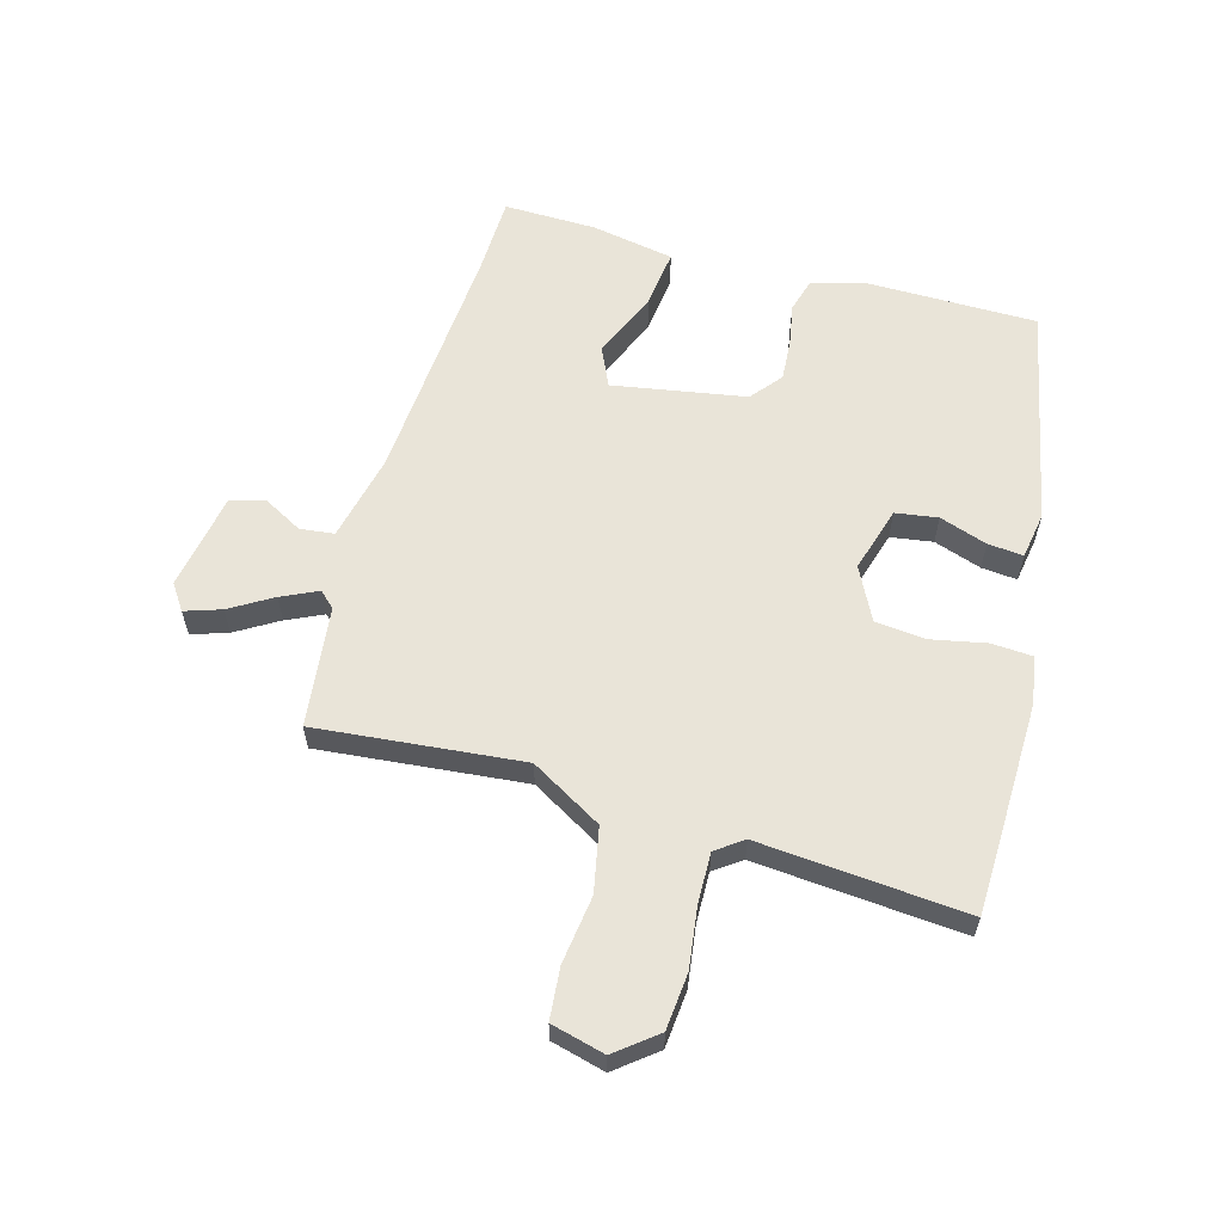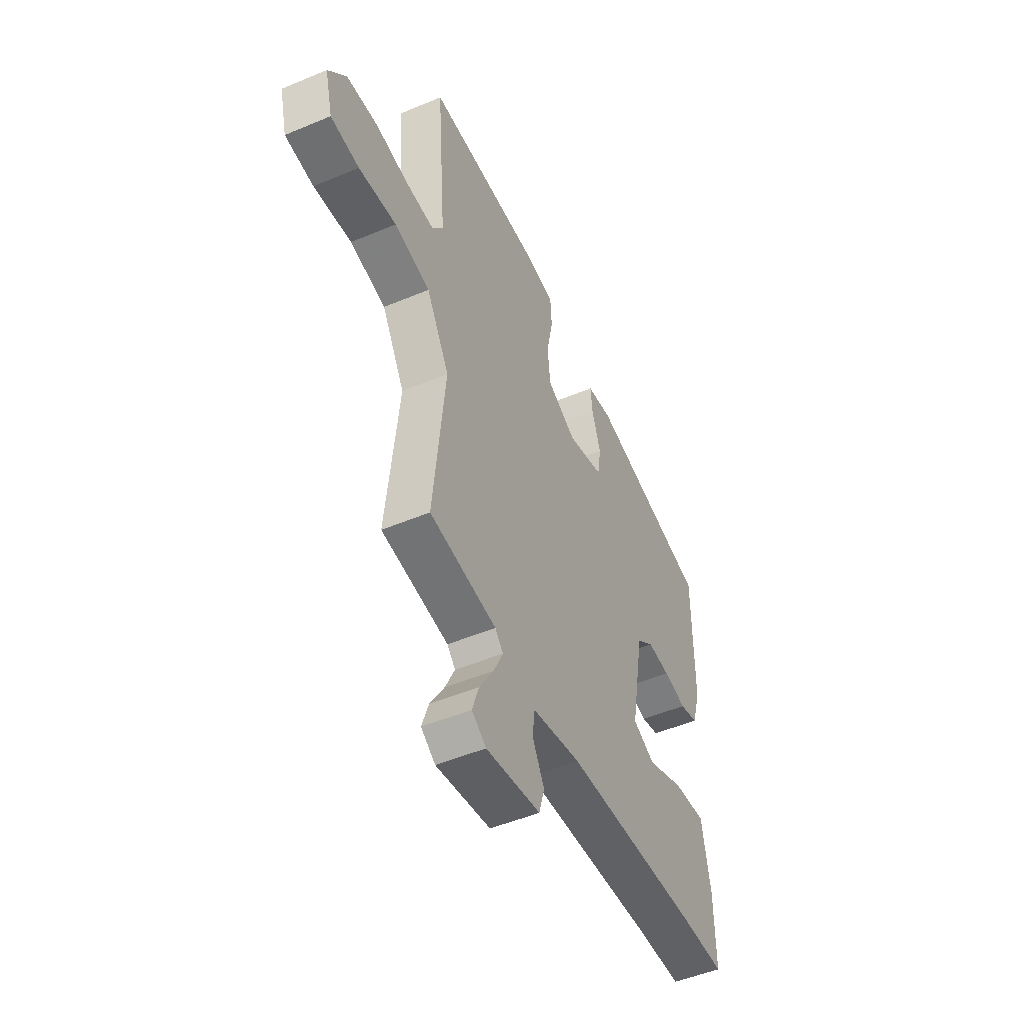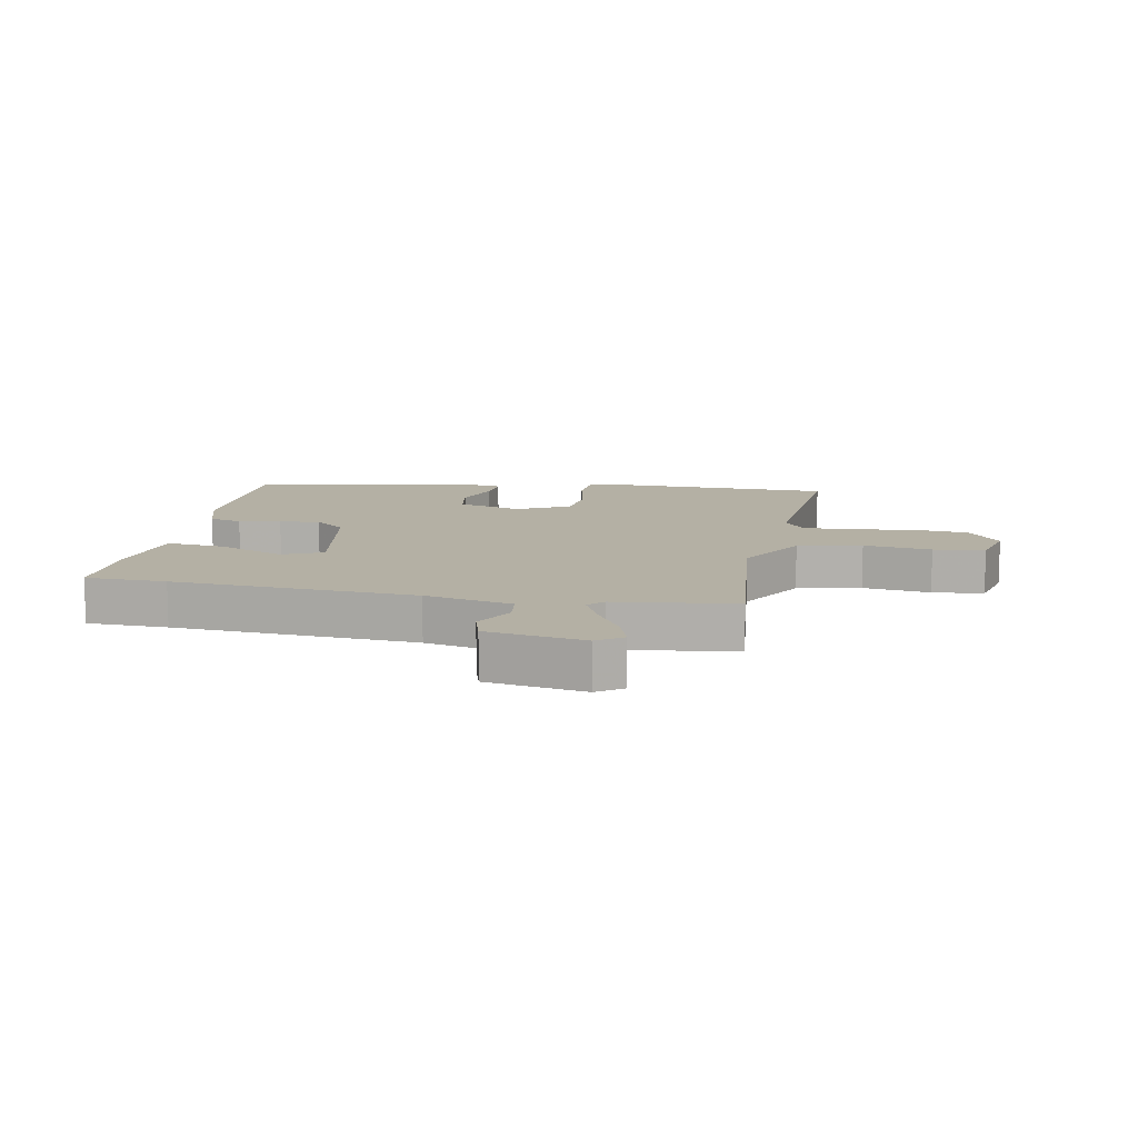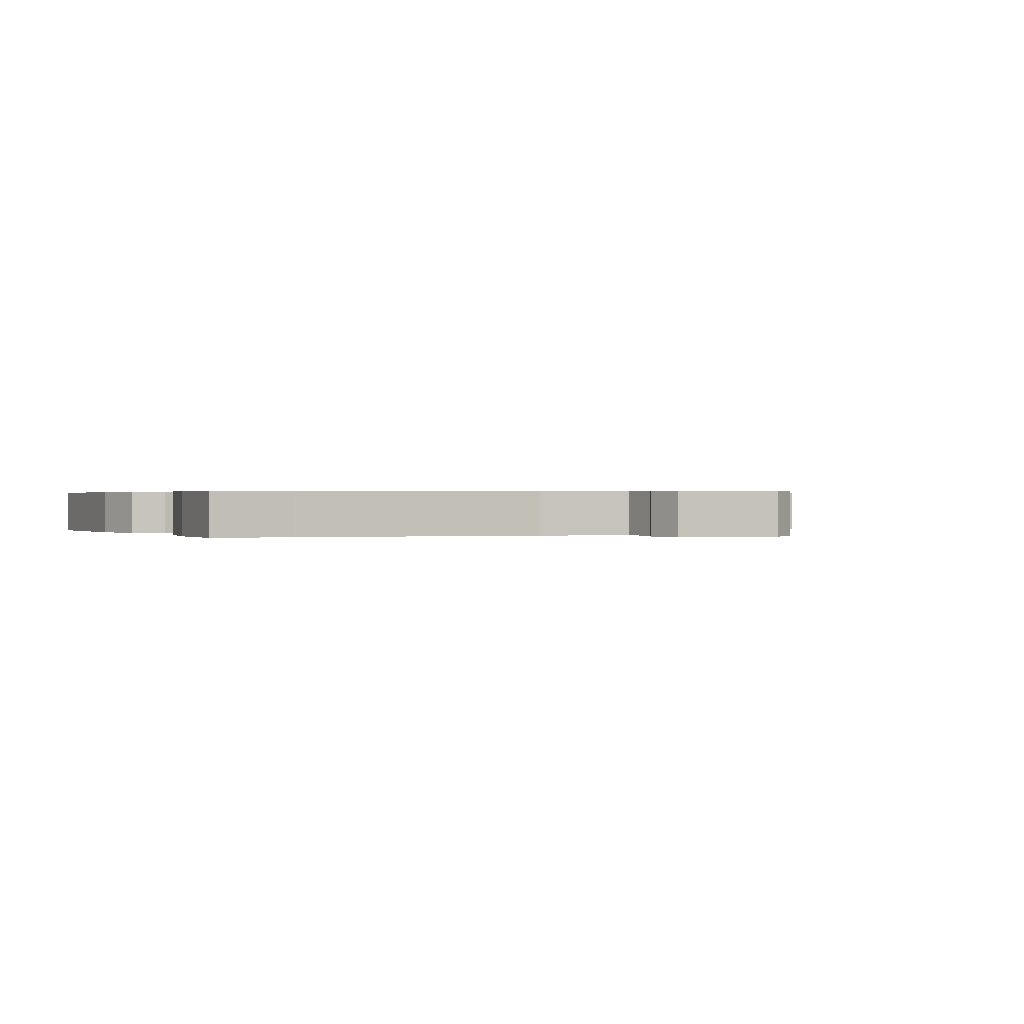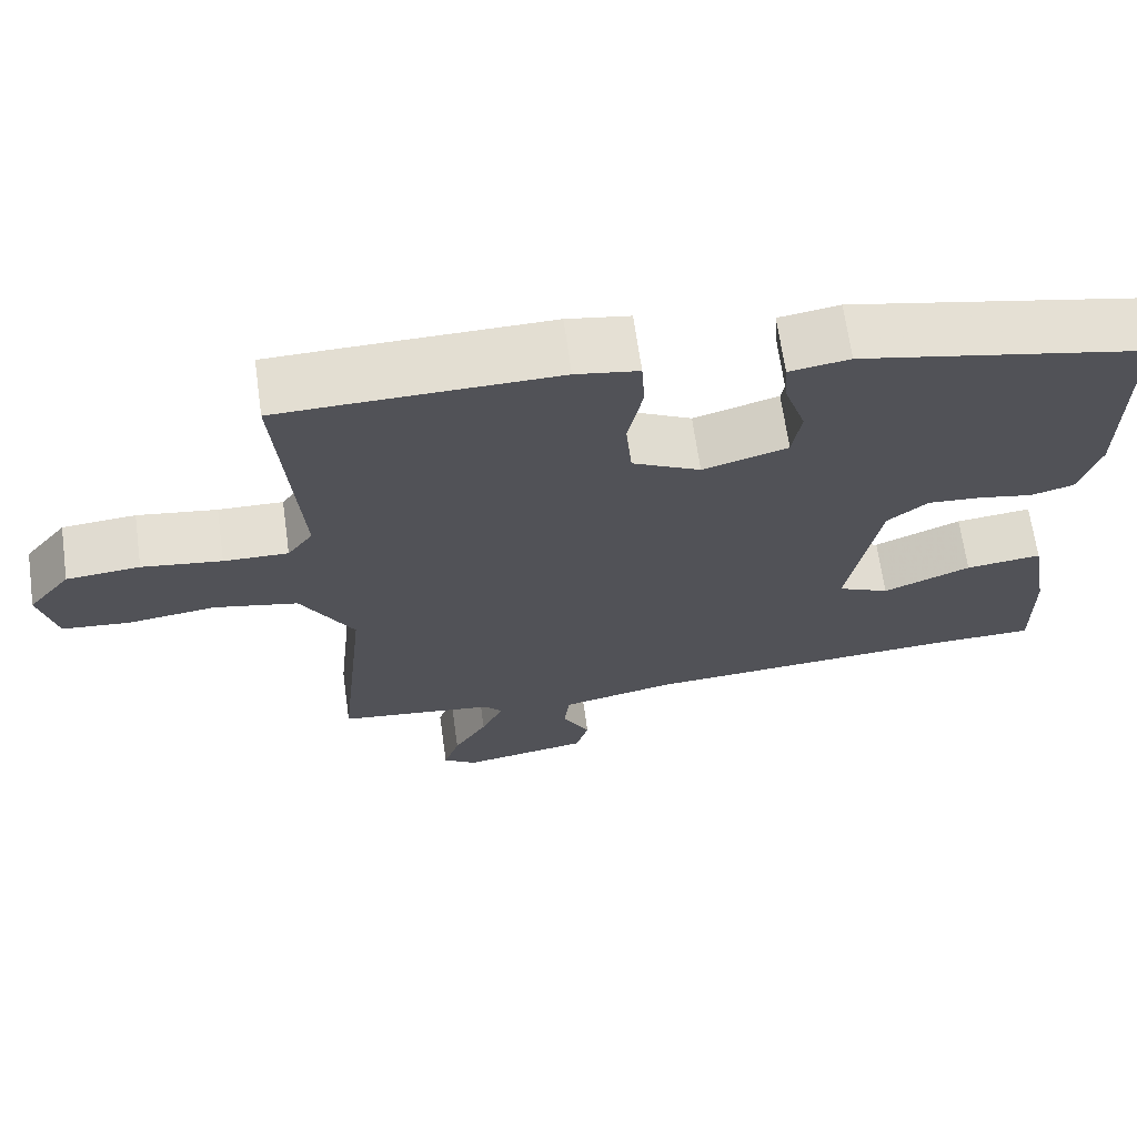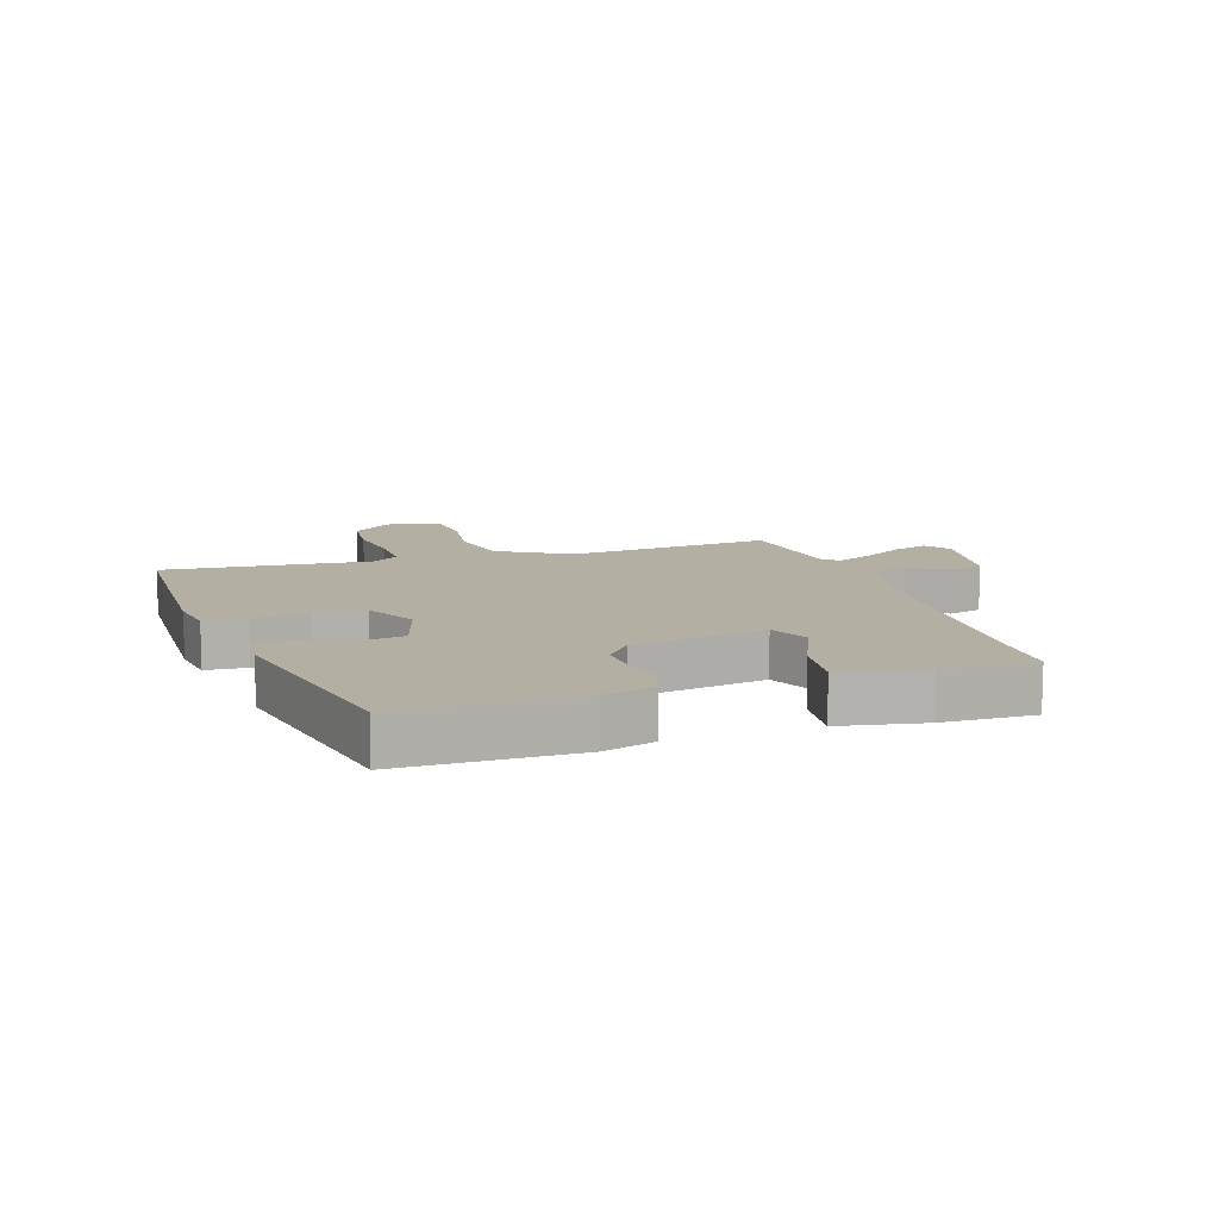
<metadata>
{"format":"obj","ext":"obj","renderer":"f3d","projection":"perspective","resolution":1024,"background":"white","views":[{"elev":60.0,"azim":-74.0,"up":"+Y"},{"elev":-49.9,"azim":-65.2,"up":"+Z"},{"elev":11.4,"azim":-169.2,"up":"+Y"},{"elev":0.3,"azim":154.9,"up":"+Y"},{"elev":67.1,"azim":-8.0,"up":"+Z"},{"elev":11.1,"azim":72.4,"up":"+Y"}]}
</metadata>
<code>
v 0.509 0.07 -0.5
v 0.377 0.07 -0.503
v -0.021 0.07 -0.529
v -0.164 0.07 -0.56
v -0.171 0.07 -0.616
v -0.136 0.07 -0.681
v -0.152 0.07 -0.736
v -0.312 0.07 -0.763
v -0.354 0.07 -0.734
v -0.334 0.07 -0.675
v -0.292 0.07 -0.606
v -0.264 0.07 -0.547
v -0.288 0.07 -0.521
v -0.485 0.07 -0.497
v -0.45 0.07 -0.161
v -0.517 0.07 -0.044
v -0.622 0.07 -0.022
v -0.733 0.07 -0.036
v -0.817 0.07 -0.028
v -0.839 0.07 0.06
v -0.786 0.07 0.126
v -0.694 0.07 0.134
v -0.594 0.07 0.12
v -0.513 0.07 0.118
v -0.481 0.07 0.162
v -0.507 0.07 0.5
v -0.416 0.07 0.502
v -0.161 0.07 0.506
v -0.082 0.07 0.493
v -0.078 0.07 0.426
v -0.097 0.07 0.335
v -0.089 0.07 0.253
v -0.003 0.07 0.209
v 0.104 0.07 0.24
v 0.115 0.07 0.309
v 0.089 0.07 0.387
v 0.084 0.07 0.445
v 0.16 0.07 0.457
v 0.519 0.07 0.381
v 0.518 0.07 0.099
v 0.492 0.07 0.015
v 0.438 0.07 0
v 0.369 0.07 0.013
v 0.302 0.07 0.018
v 0.251 0.07 -0.023
v 0.212 0.07 -0.24
v 0.277 0.07 -0.27
v 0.387 0.07 -0.224
v 0.483 0.07 -0.213
v 0.507 0.07 -0.349
v 0.509 0 -0.5
v 0.377 0 -0.503
v -0.021 0 -0.529
v -0.164 0 -0.56
v -0.171 0 -0.616
v -0.136 0 -0.681
v -0.152 0 -0.736
v -0.312 0 -0.763
v -0.354 0 -0.734
v -0.334 0 -0.675
v -0.292 0 -0.606
v -0.264 0 -0.547
v -0.288 0 -0.521
v -0.485 0 -0.497
v -0.45 0 -0.161
v -0.517 0 -0.044
v -0.622 0 -0.022
v -0.733 0 -0.036
v -0.817 0 -0.028
v -0.839 0 0.06
v -0.786 0 0.126
v -0.694 0 0.134
v -0.594 0 0.12
v -0.513 0 0.118
v -0.481 0 0.162
v -0.507 0 0.5
v -0.416 0 0.502
v -0.161 0 0.506
v -0.082 0 0.493
v -0.078 0 0.426
v -0.097 0 0.335
v -0.089 0 0.253
v -0.003 0 0.209
v 0.104 0 0.24
v 0.115 0 0.309
v 0.089 0 0.387
v 0.084 0 0.445
v 0.16 0 0.457
v 0.519 0 0.381
v 0.518 0 0.099
v 0.492 0 0.015
v 0.438 0 0
v 0.369 0 0.013
v 0.302 0 0.018
v 0.251 0 -0.023
v 0.212 0 -0.24
v 0.277 0 -0.27
v 0.387 0 -0.224
v 0.483 0 -0.213
v 0.507 0 -0.349
f 50 1 2
f 49 50 2
f 48 49 2
f 47 48 2
f 46 47 2 3
f 45 46 3 4
f 41 42 43
f 40 41 43
f 39 40 43
f 38 39 43
f 37 38 43
f 36 37 43
f 35 36 43
f 34 35 43 44
f 33 34 44 45
f 29 30 31
f 28 29 31
f 27 28 31
f 26 27 31
f 25 26 31
f 24 25 31 32
f 21 22 23
f 20 21 23
f 19 20 23
f 18 19 23
f 17 18 23
f 16 17 23 24
f 33 45 4
f 32 33 4
f 24 32 4
f 16 24 4
f 15 16 4
f 9 10 11
f 8 9 11
f 7 8 11
f 6 7 11
f 5 6 11
f 5 11 12
f 4 5 12 13
f 13 14 15
f 4 13 15
f 52 51 100
f 52 100 99
f 52 99 98
f 52 98 97
f 53 52 97 96
f 54 53 96 95
f 93 92 91
f 93 91 90
f 93 90 89
f 93 89 88
f 93 88 87
f 93 87 86
f 93 86 85
f 94 93 85 84
f 95 94 84 83
f 81 80 79
f 81 79 78
f 81 78 77
f 81 77 76
f 81 76 75
f 82 81 75 74
f 73 72 71
f 73 71 70
f 73 70 69
f 73 69 68
f 73 68 67
f 74 73 67 66
f 54 95 83
f 54 83 82
f 54 82 74
f 54 74 66
f 54 66 65
f 61 60 59
f 61 59 58
f 61 58 57
f 61 57 56
f 61 56 55
f 62 61 55
f 63 62 55 54
f 65 64 63
f 65 63 54
f 1 51 52 2
f 2 52 53 3
f 3 53 54 4
f 4 54 55 5
f 5 55 56 6
f 6 56 57 7
f 7 57 58 8
f 8 58 59 9
f 9 59 60 10
f 10 60 61 11
f 11 61 62 12
f 12 62 63 13
f 13 63 64 14
f 14 64 65 15
f 15 65 66 16
f 16 66 67 17
f 17 67 68 18
f 18 68 69 19
f 19 69 70 20
f 20 70 71 21
f 21 71 72 22
f 22 72 73 23
f 23 73 74 24
f 24 74 75 25
f 25 75 76 26
f 26 76 77 27
f 27 77 78 28
f 28 78 79 29
f 29 79 80 30
f 30 80 81 31
f 31 81 82 32
f 32 82 83 33
f 33 83 84 34
f 34 84 85 35
f 35 85 86 36
f 36 86 87 37
f 37 87 88 38
f 38 88 89 39
f 39 89 90 40
f 40 90 91 41
f 41 91 92 42
f 42 92 93 43
f 43 93 94 44
f 44 94 95 45
f 45 95 96 46
f 46 96 97 47
f 47 97 98 48
f 48 98 99 49
f 49 99 100 50
f 50 100 51 1

</code>
